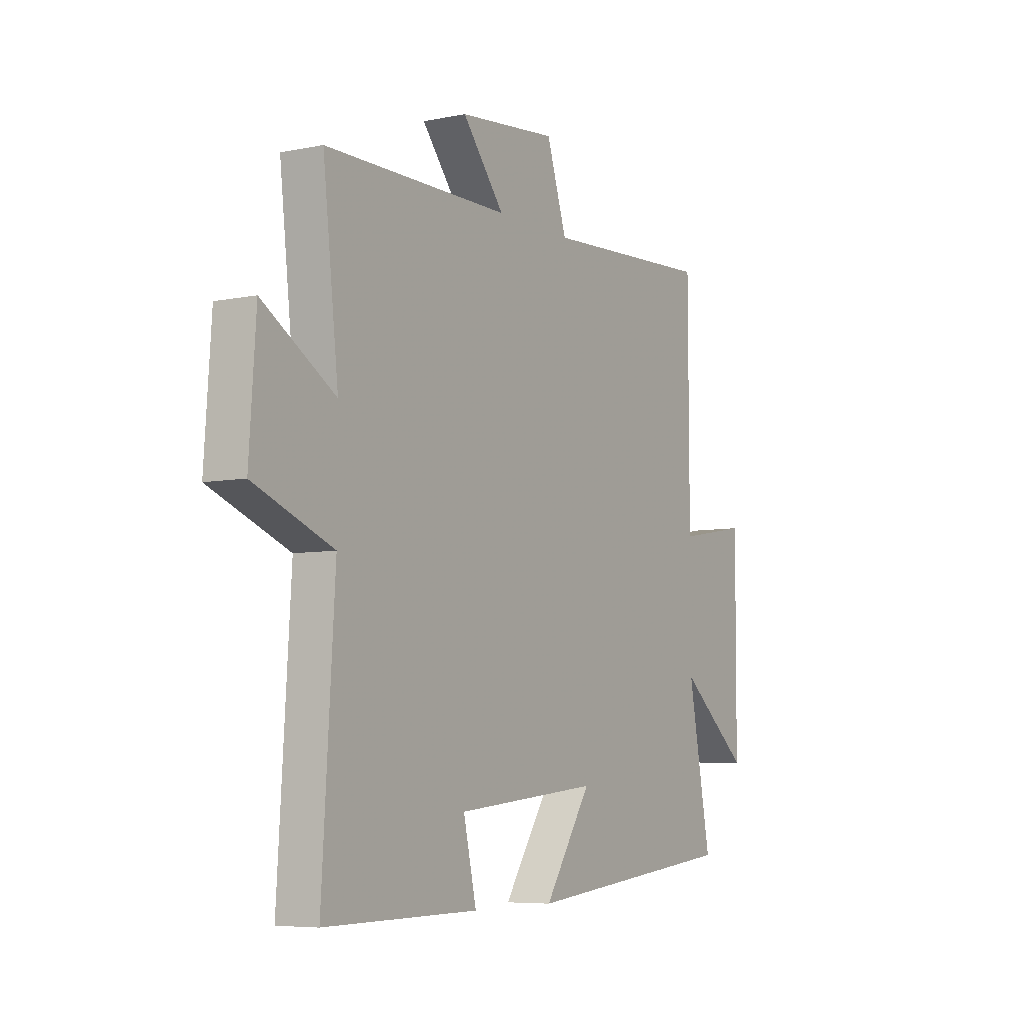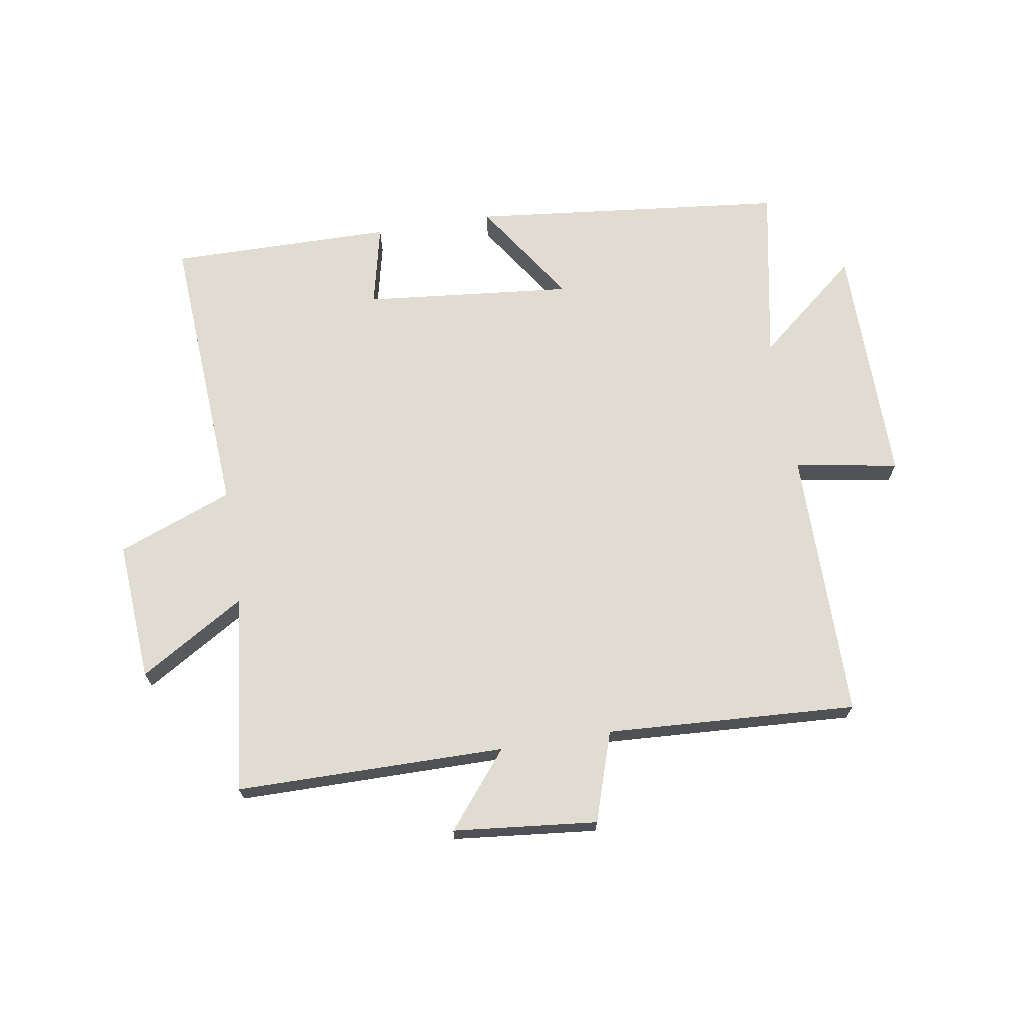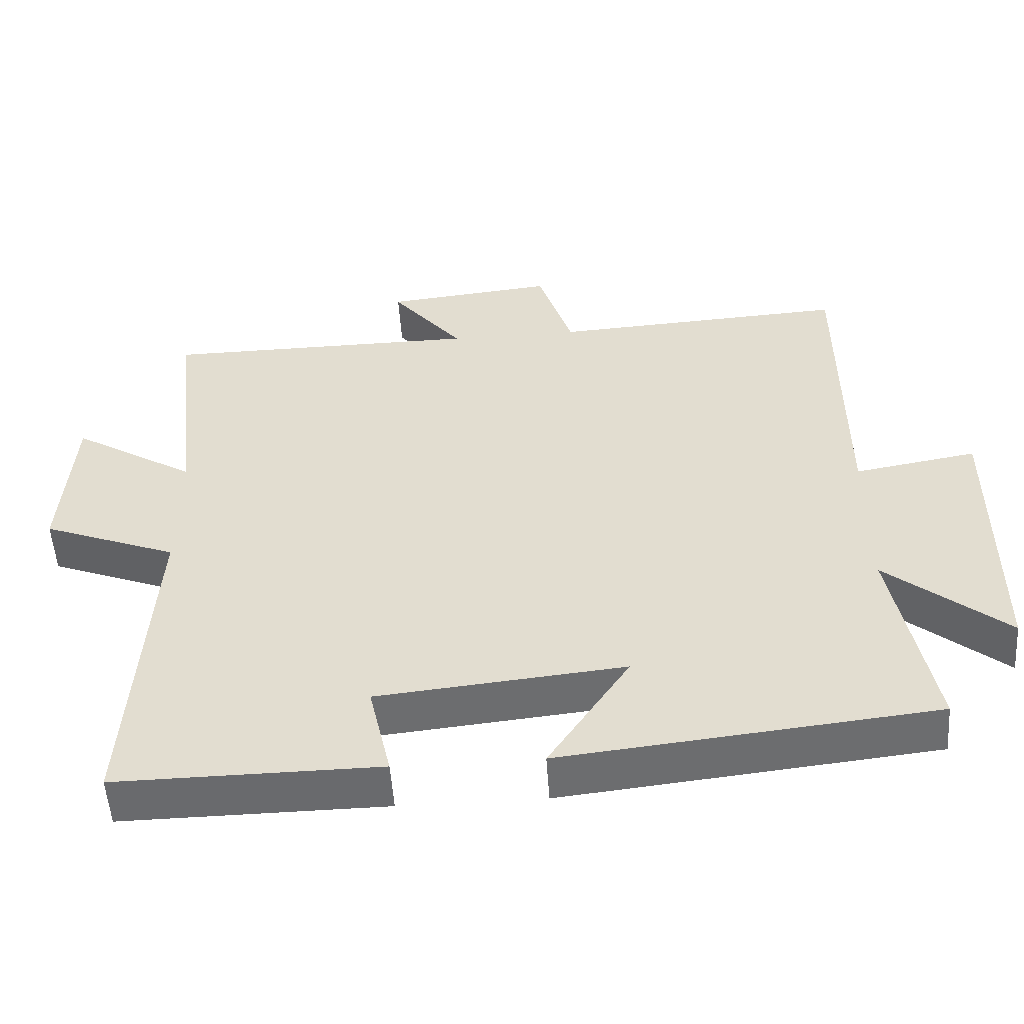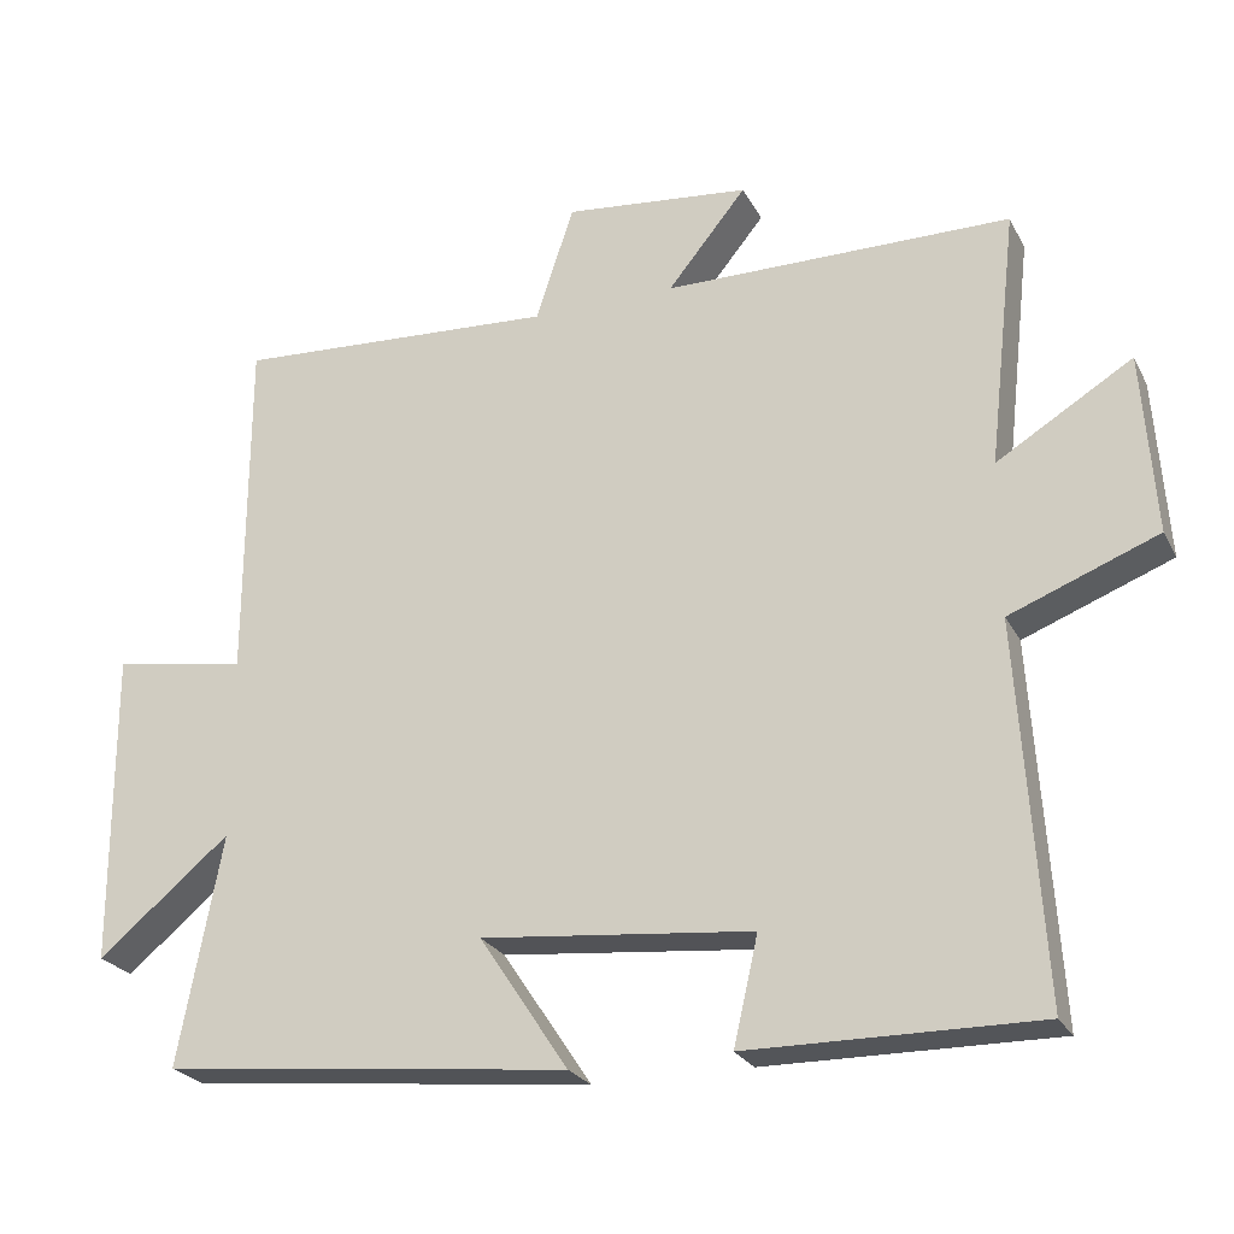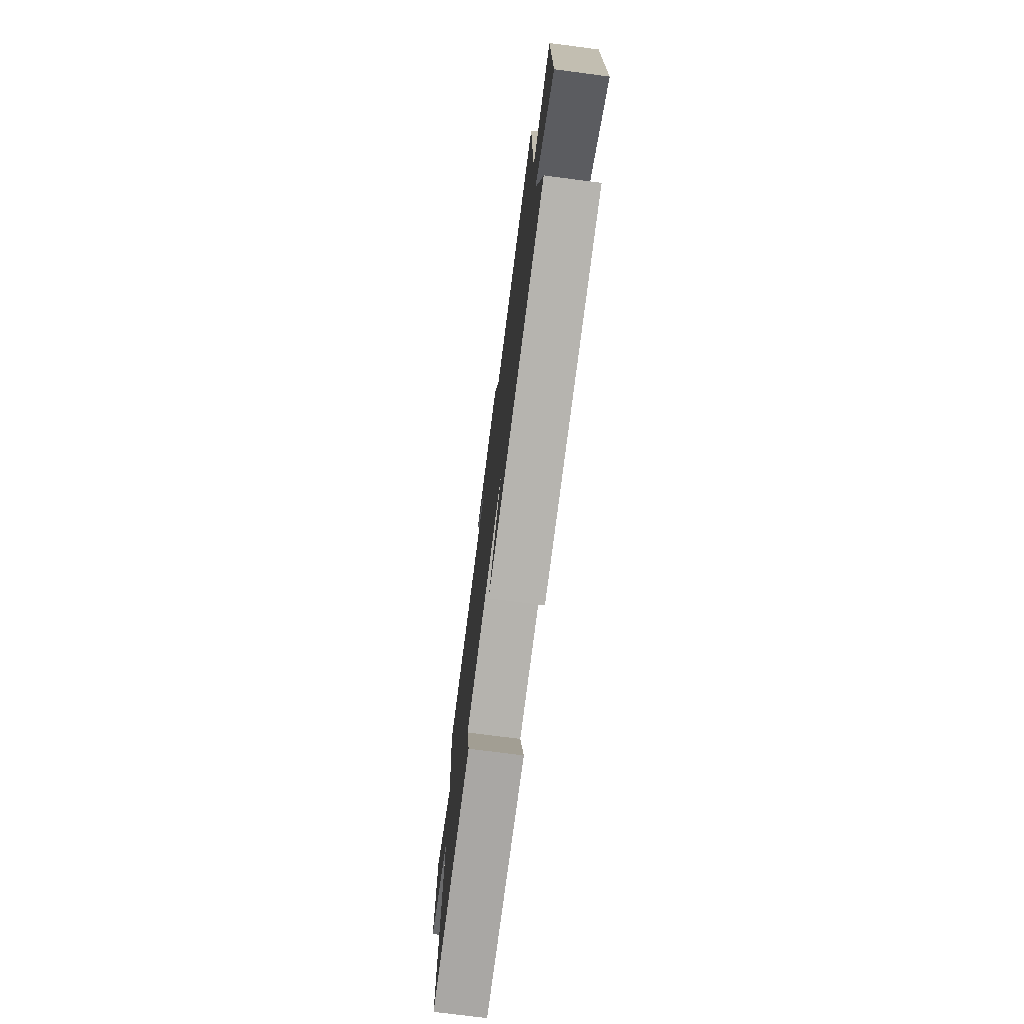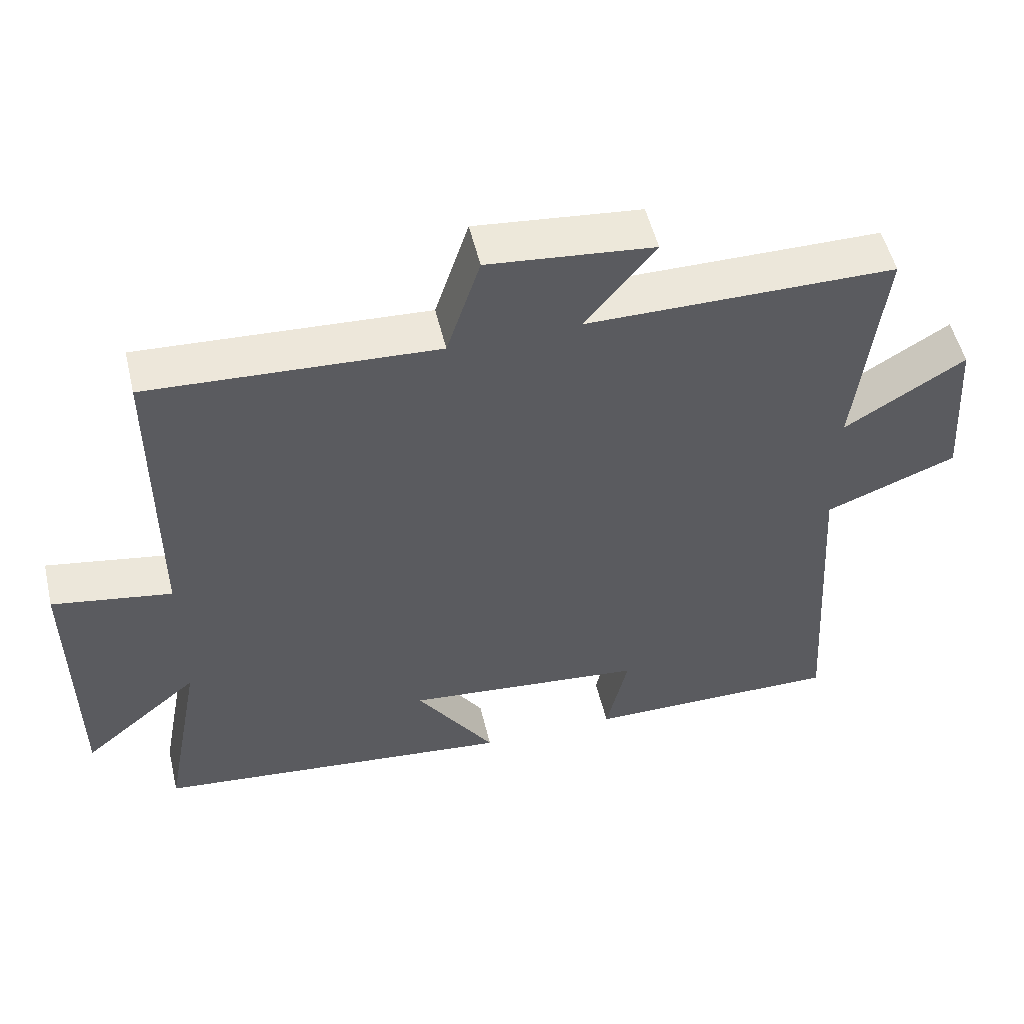
<metadata>
{"format":"obj","ext":"obj","renderer":"f3d","projection":"perspective","resolution":1024,"background":"white","views":[{"elev":-6.4,"azim":-58.7,"up":"+Z"},{"elev":69.3,"azim":-9.2,"up":"+Y"},{"elev":-53.1,"azim":3.9,"up":"+Z"},{"elev":-24.6,"azim":-158.0,"up":"+Z"},{"elev":-74.3,"azim":82.6,"up":"+Z"},{"elev":52.6,"azim":166.6,"up":"+Z"}]}
</metadata>
<code>
v 0.499 0.07 0.523
v 0.5 0.07 0.078
v 0.67 0.07 0.107
v 0.668 0.07 -0.293
v 0.5 0.07 -0.154
v 0.555 0.07 -0.445
v 0.037 0.07 -0.5
v 0.15 0.07 -0.33
v -0.194 0.07 -0.364
v -0.163 0.07 -0.5
v -0.53 0.07 -0.503
v -0.5 0.07 -0.027
v -0.688 0.07 0.046
v -0.672 0.07 0.276
v -0.5 0.07 0.171
v -0.537 0.07 0.498
v -0.096 0.07 0.5
v -0.196 0.07 0.623
v 0.04 0.07 0.647
v 0.088 0.07 0.5
v 0.499 0 0.523
v 0.5 0 0.078
v 0.67 0 0.107
v 0.668 0 -0.293
v 0.5 0 -0.154
v 0.555 0 -0.445
v 0.037 0 -0.5
v 0.15 0 -0.33
v -0.194 0 -0.364
v -0.163 0 -0.5
v -0.53 0 -0.503
v -0.5 0 -0.027
v -0.688 0 0.046
v -0.672 0 0.276
v -0.5 0 0.171
v -0.537 0 0.498
v -0.096 0 0.5
v -0.196 0 0.623
v 0.04 0 0.647
v 0.088 0 0.5
f 17 18 19 20
f 15 16 17 20
f 15 20 1 2
f 12 13 14 15
f 12 15 2
f 9 10 11 12
f 8 9 12 2
f 5 6 7 8
f 5 8 2 3
f 3 4 5
f 40 39 38 37
f 40 37 36 35
f 22 21 40 35
f 35 34 33 32
f 22 35 32
f 32 31 30 29
f 22 32 29 28
f 28 27 26 25
f 23 22 28 25
f 25 24 23
f 1 21 22 2
f 2 22 23 3
f 3 23 24 4
f 4 24 25 5
f 5 25 26 6
f 6 26 27 7
f 7 27 28 8
f 8 28 29 9
f 9 29 30 10
f 10 30 31 11
f 11 31 32 12
f 12 32 33 13
f 13 33 34 14
f 14 34 35 15
f 15 35 36 16
f 16 36 37 17
f 17 37 38 18
f 18 38 39 19
f 19 39 40 20
f 20 40 21 1

</code>
